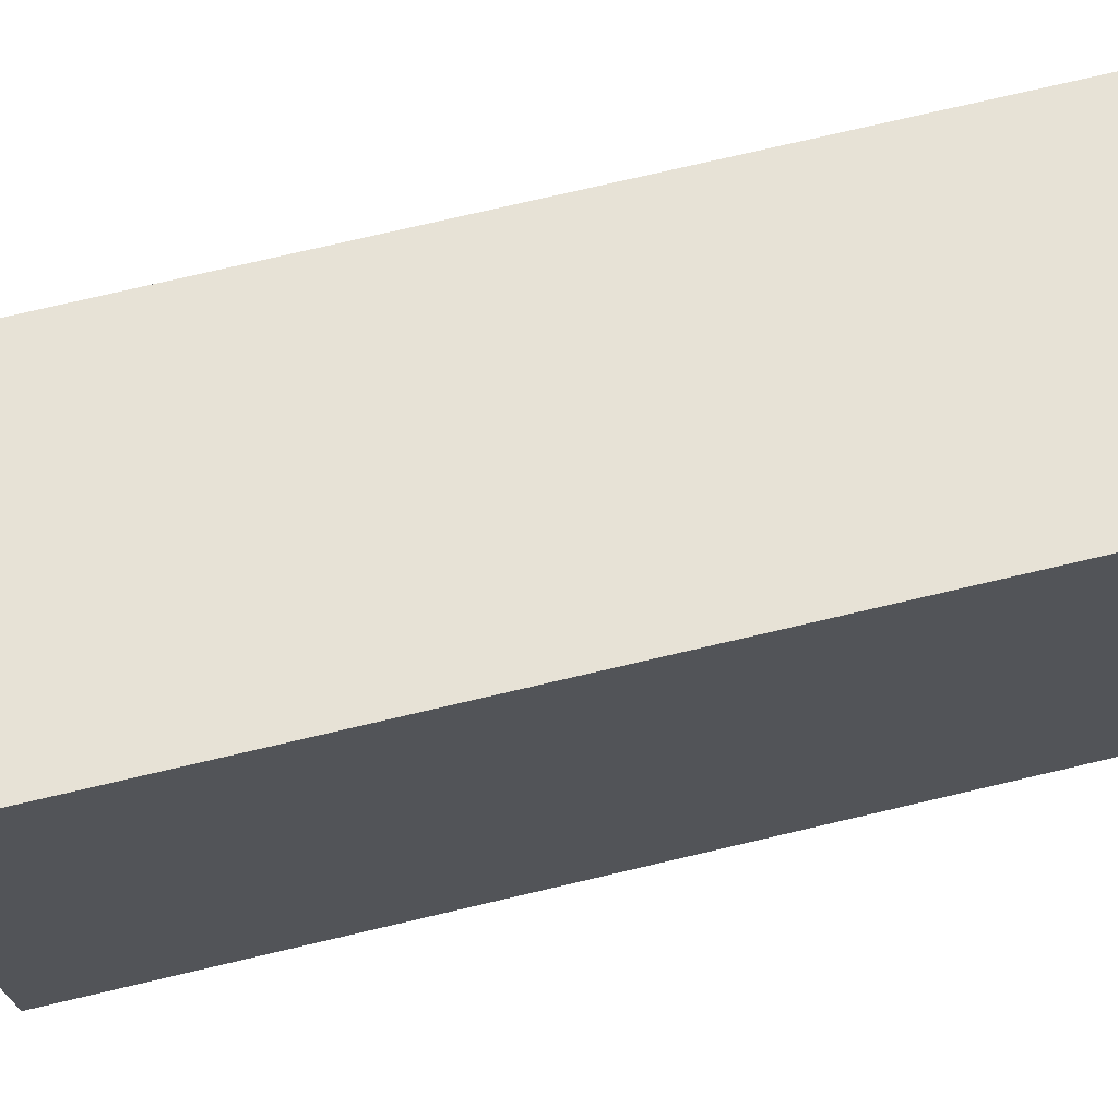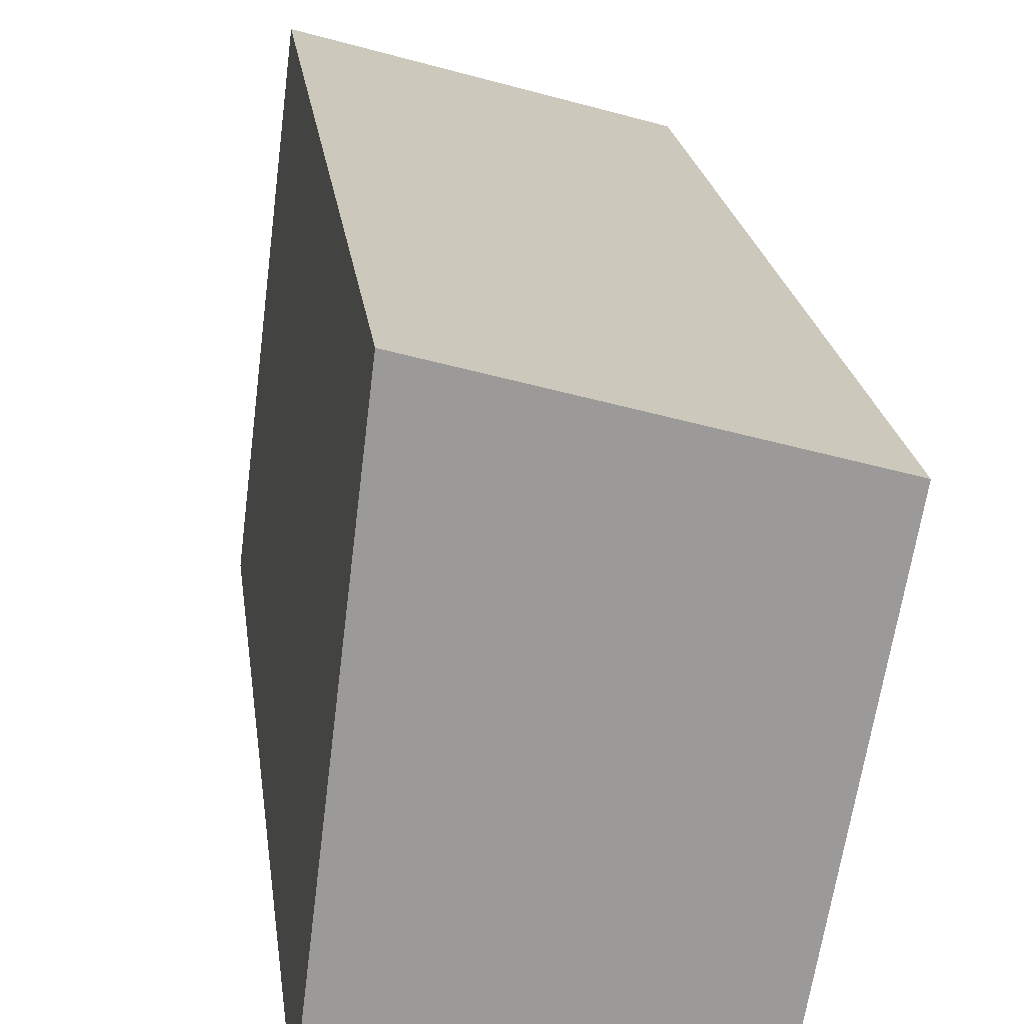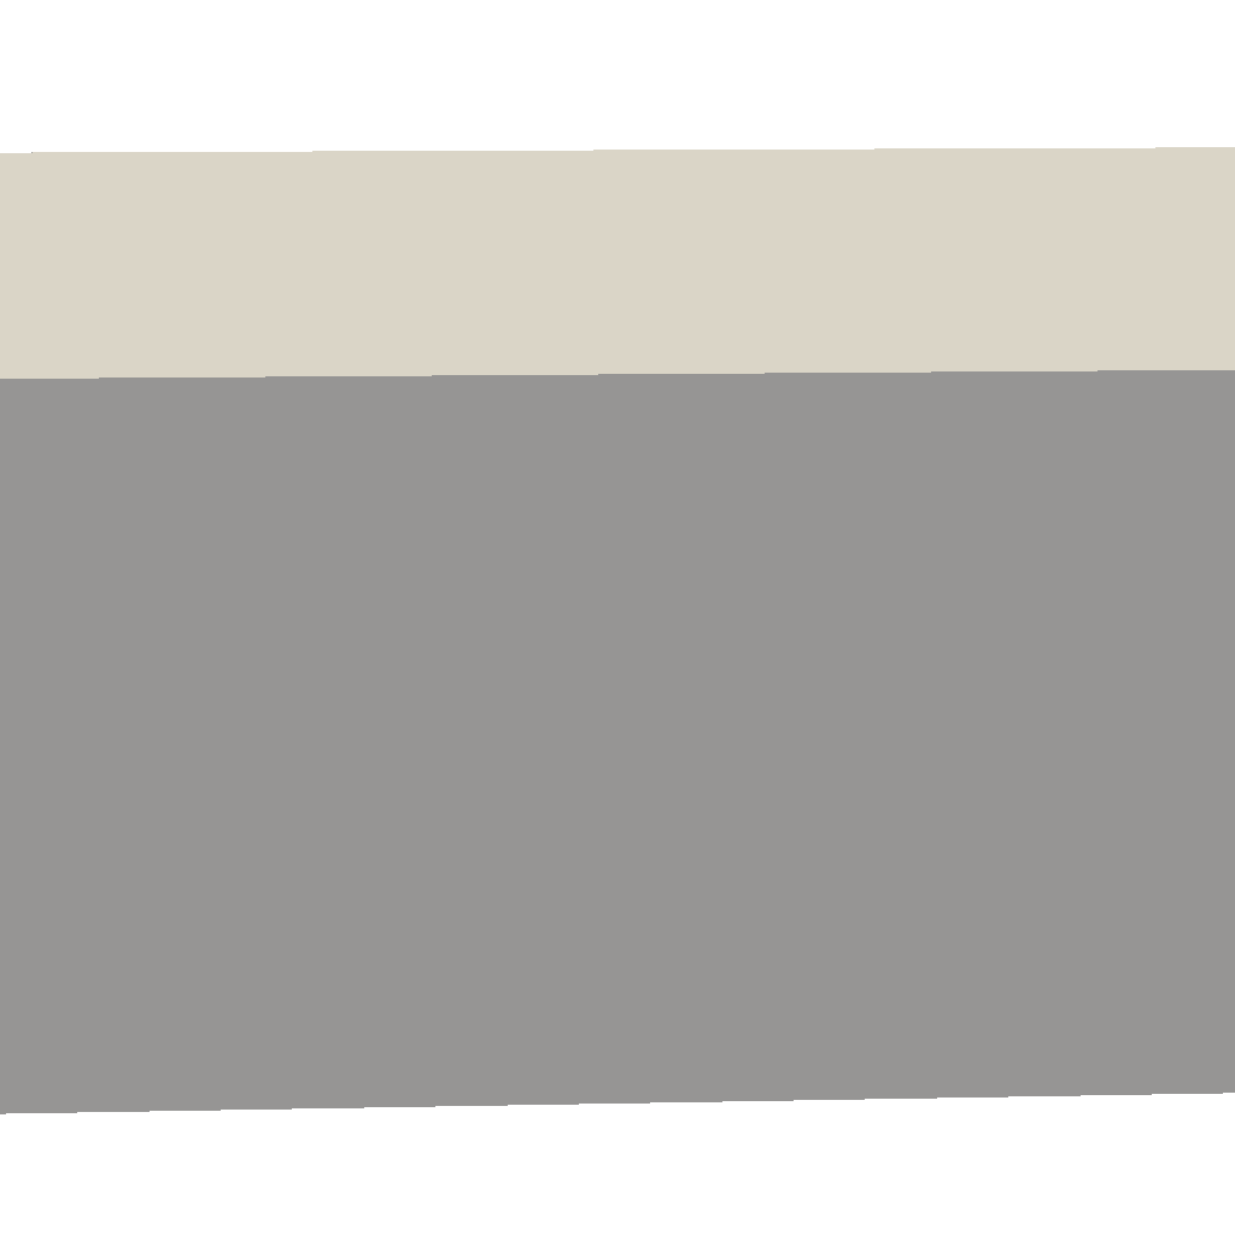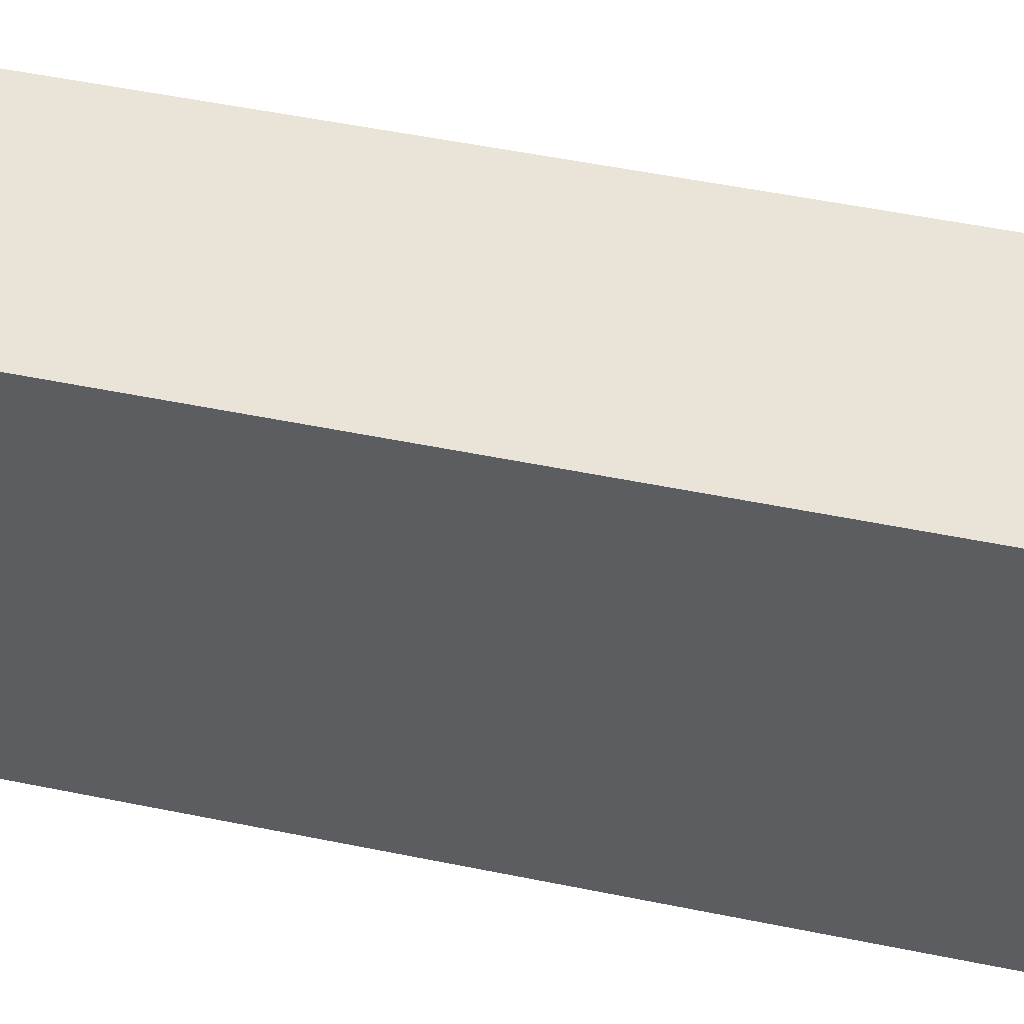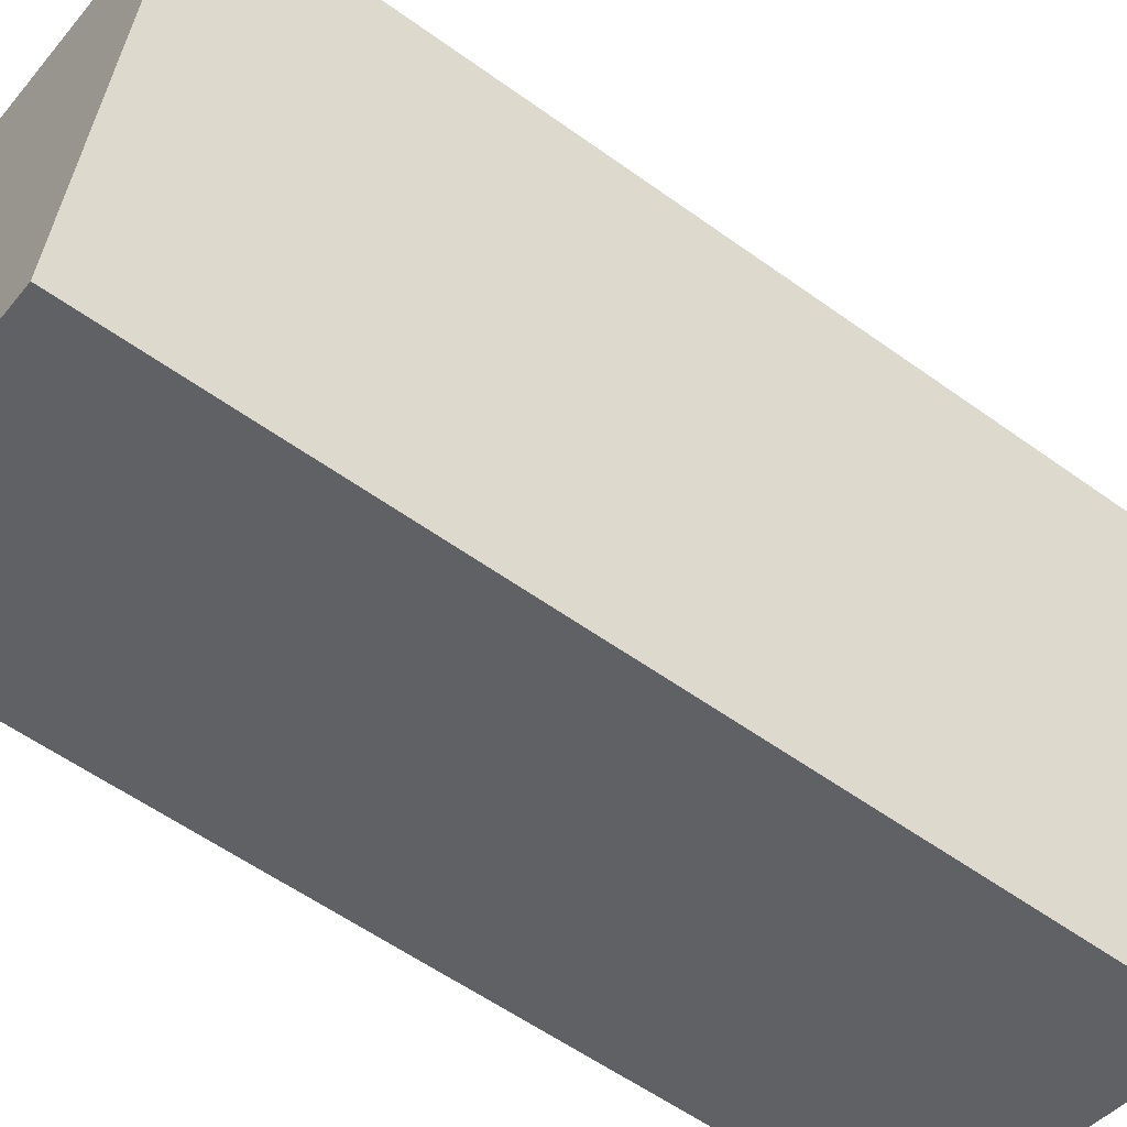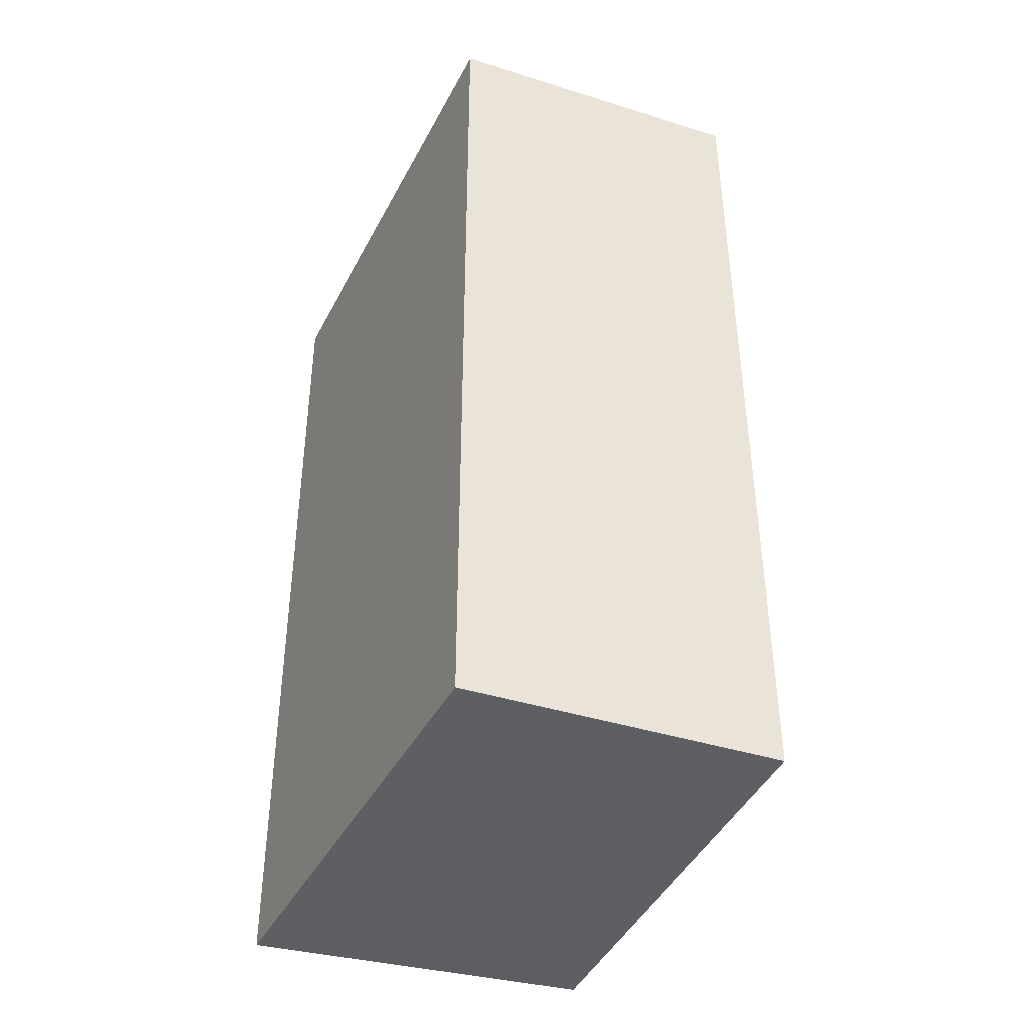
<metadata>
{"format":"obj","ext":"obj","renderer":"f3d","projection":"perspective","resolution":1024,"background":"white","views":[{"elev":77.0,"azim":76.9,"up":"+Z"},{"elev":21.0,"azim":172.9,"up":"+Z"},{"elev":12.8,"azim":-92.7,"up":"+Z"},{"elev":57.5,"azim":101.7,"up":"+Z"},{"elev":-57.5,"azim":-126.8,"up":"+Z"},{"elev":-41.3,"azim":147.5,"up":"+Y"}]}
</metadata>
<code>
v 2.972 -0.1264 -5.981
v 2.958 -0.1264 -5.984
v 2.954 -0.1264 -5.963
v 2.97 -0.1264 -5.958
v 2.972 -0.1686 -5.981
v 2.97 -0.1686 -5.958
v 2.954 -0.1686 -5.963
v 2.958 -0.1686 -5.984
v 2.97 -0.1686 -5.958
v 2.972 -0.1686 -5.981
v 2.972 -0.1264 -5.981
v 2.97 -0.1264 -5.958
v 2.954 -0.1686 -5.963
v 2.97 -0.1686 -5.958
v 2.97 -0.1264 -5.958
v 2.954 -0.1264 -5.963
v 2.958 -0.1686 -5.984
v 2.954 -0.1686 -5.963
v 2.954 -0.1264 -5.963
v 2.958 -0.1264 -5.984
v 2.972 -0.1686 -5.981
v 2.958 -0.1686 -5.984
v 2.958 -0.1264 -5.984
v 2.972 -0.1264 -5.981
f 1 2 3
f 1 3 4
f 5 6 7
f 5 7 8
f 9 10 11
f 9 11 12
f 13 14 15
f 13 15 16
f 17 18 19
f 17 19 20
f 21 22 23
f 21 23 24

</code>
